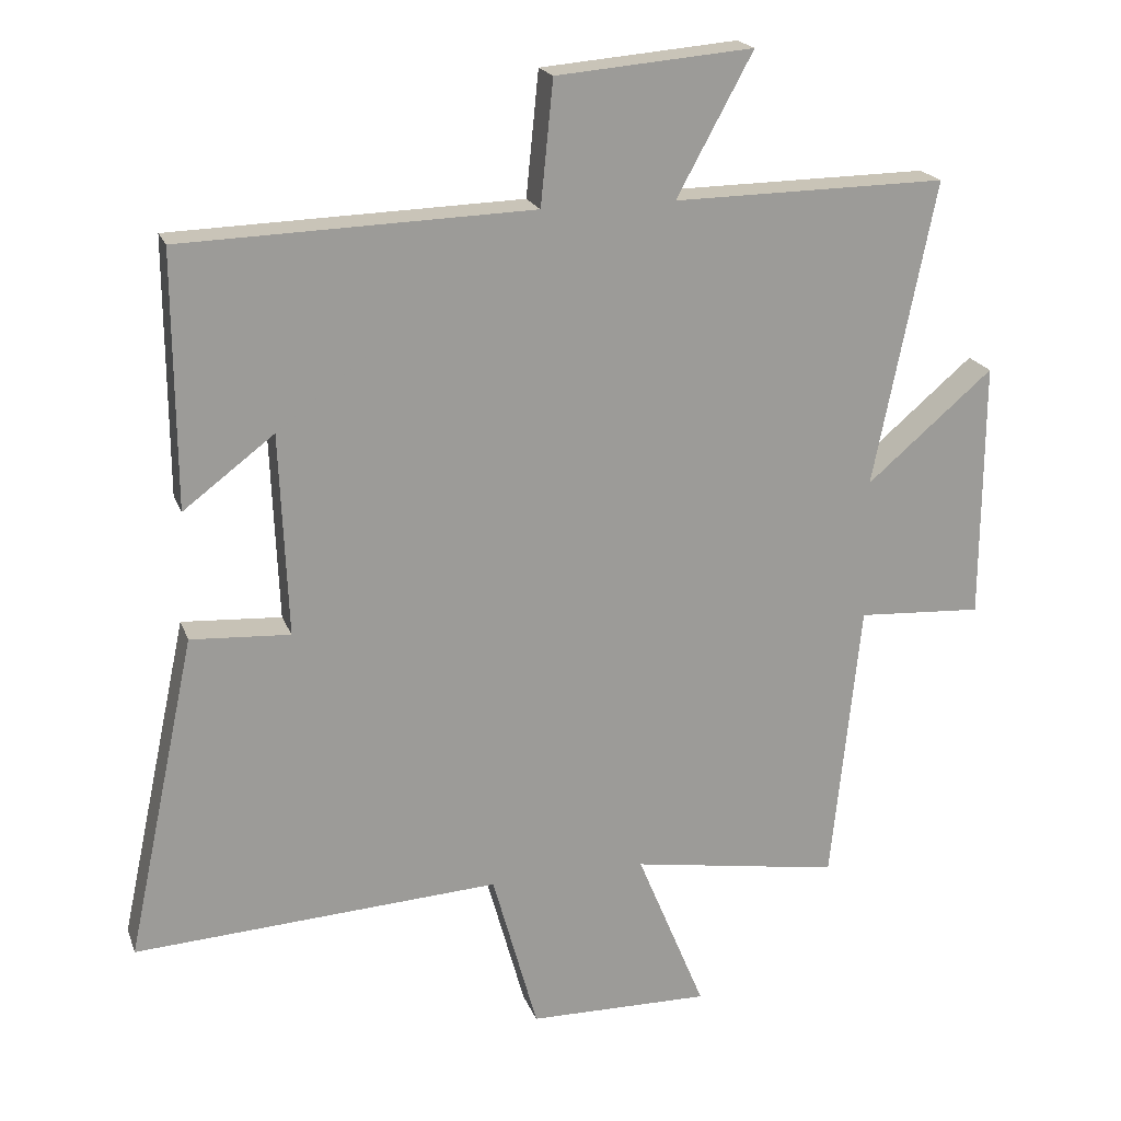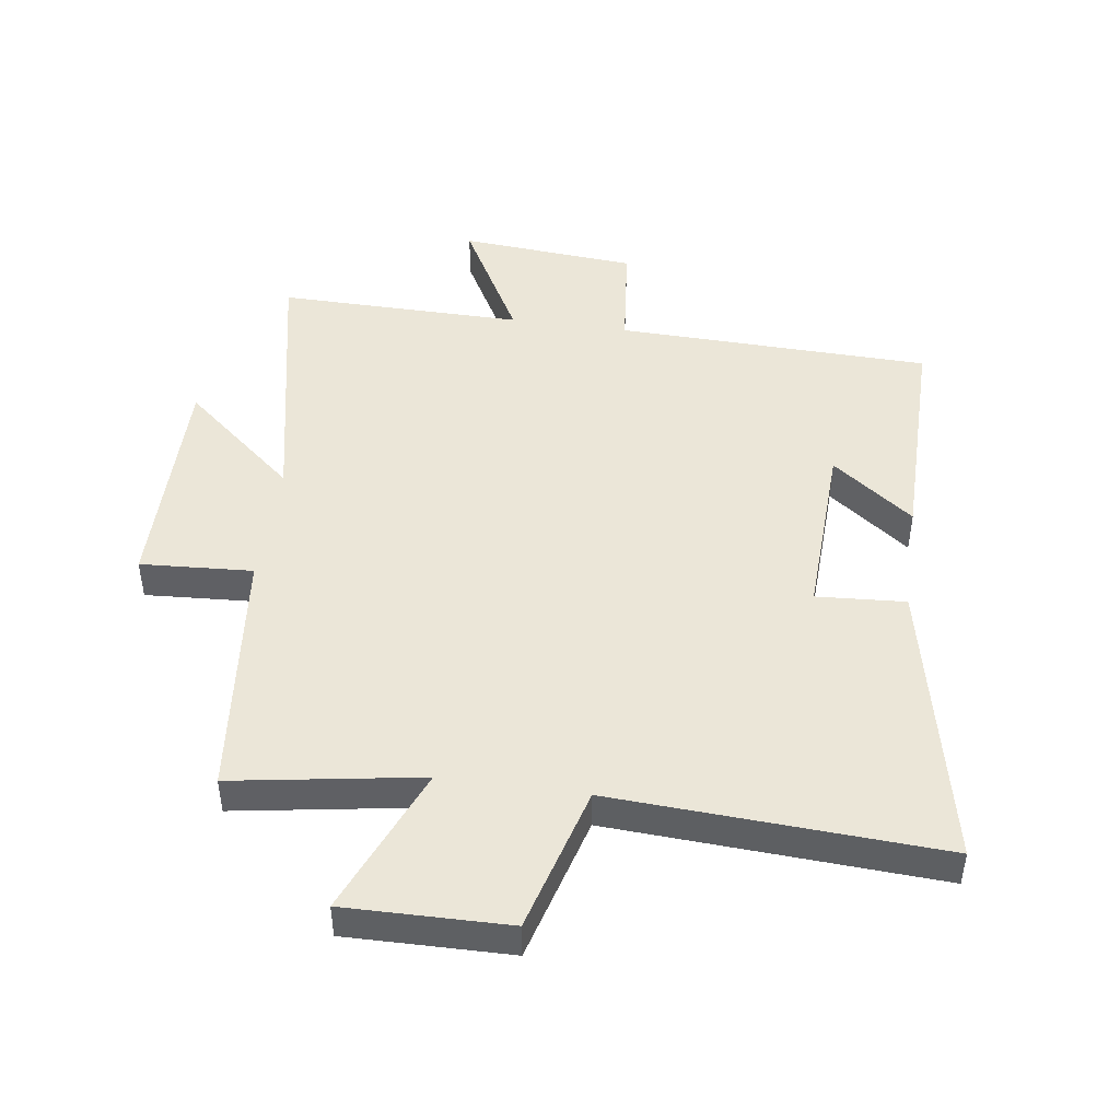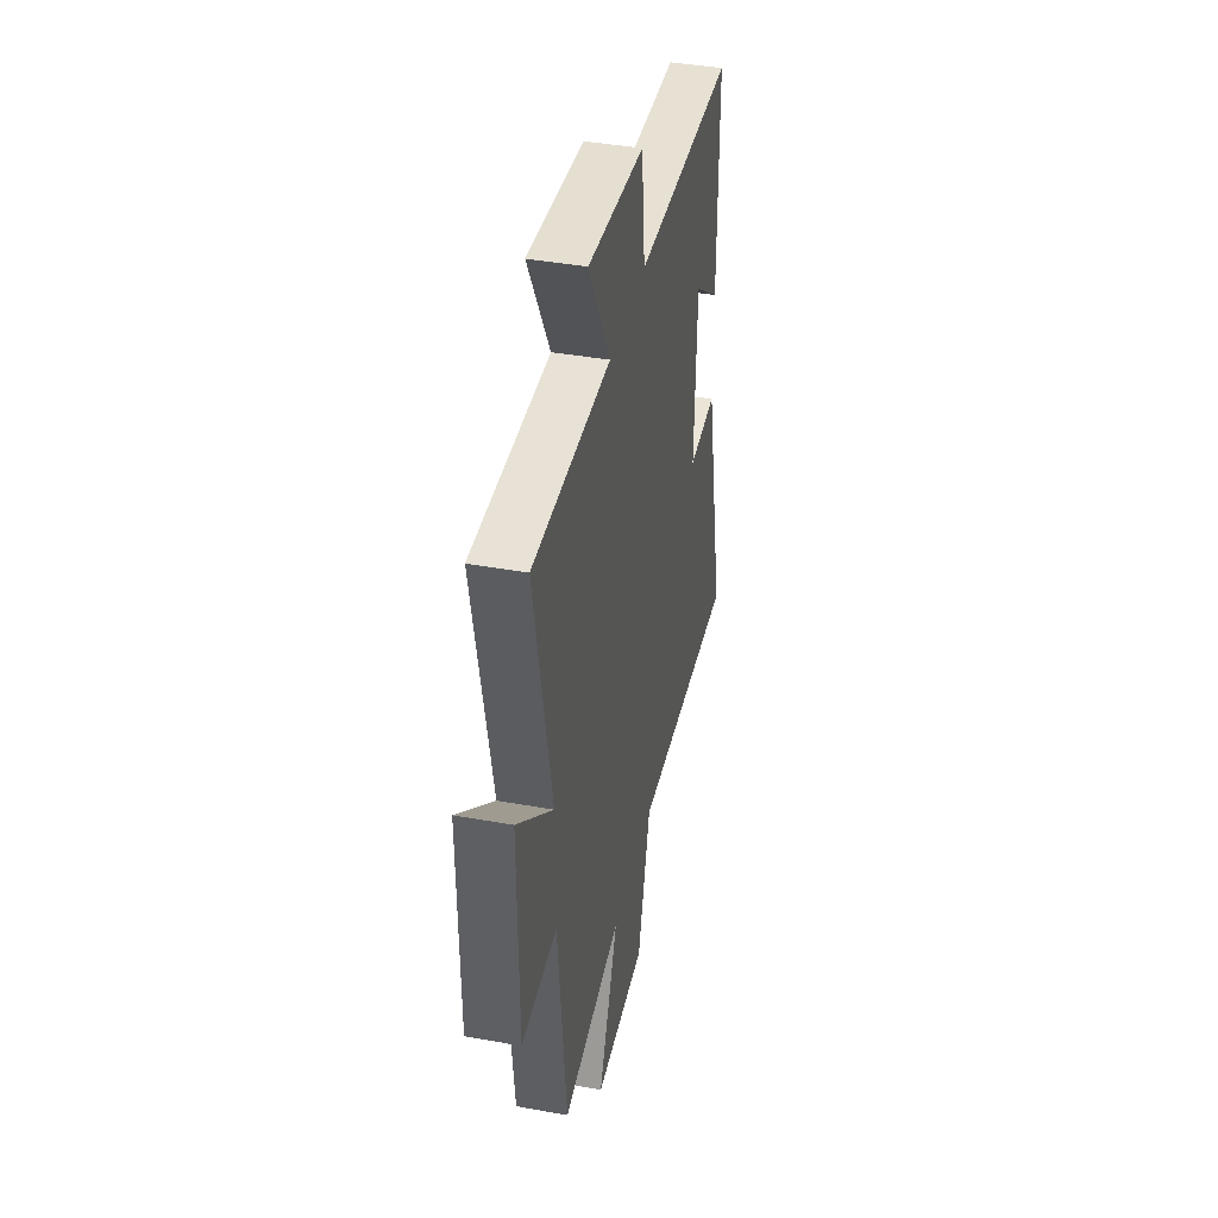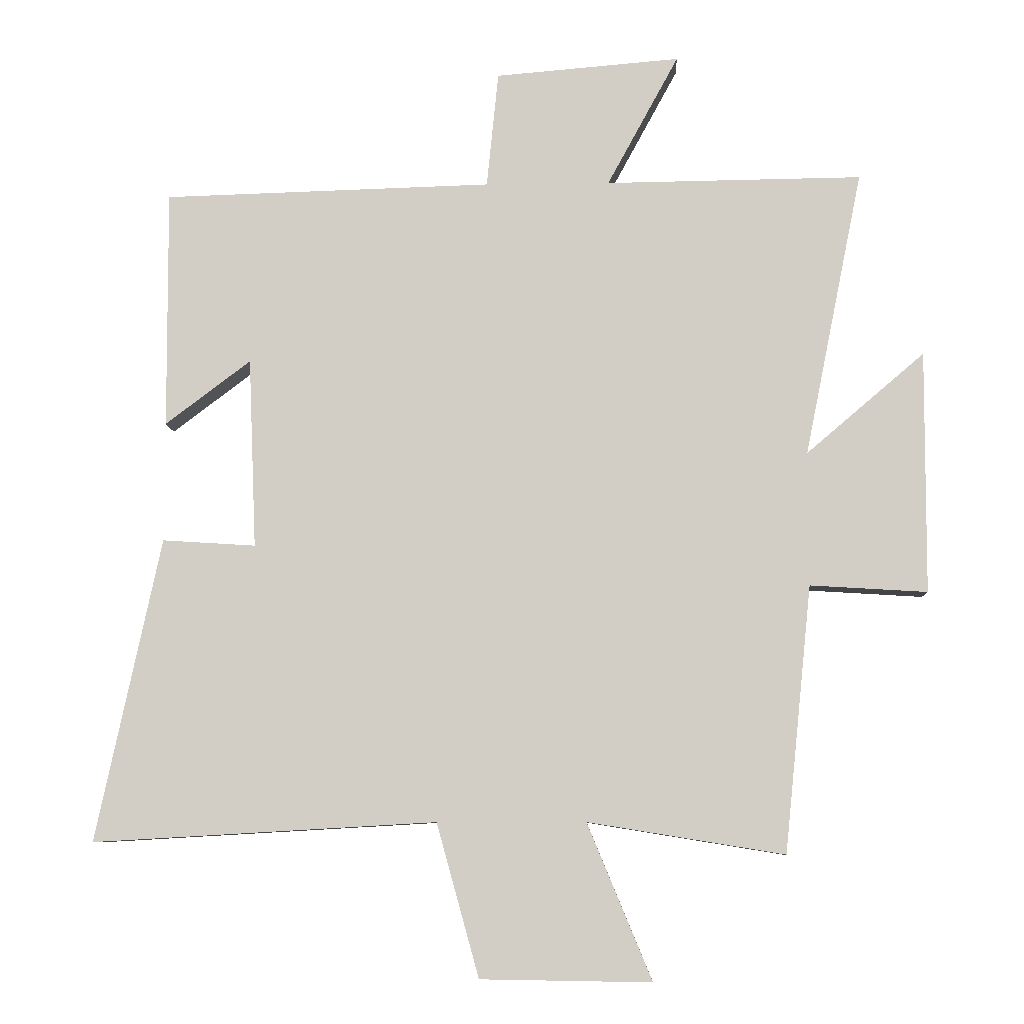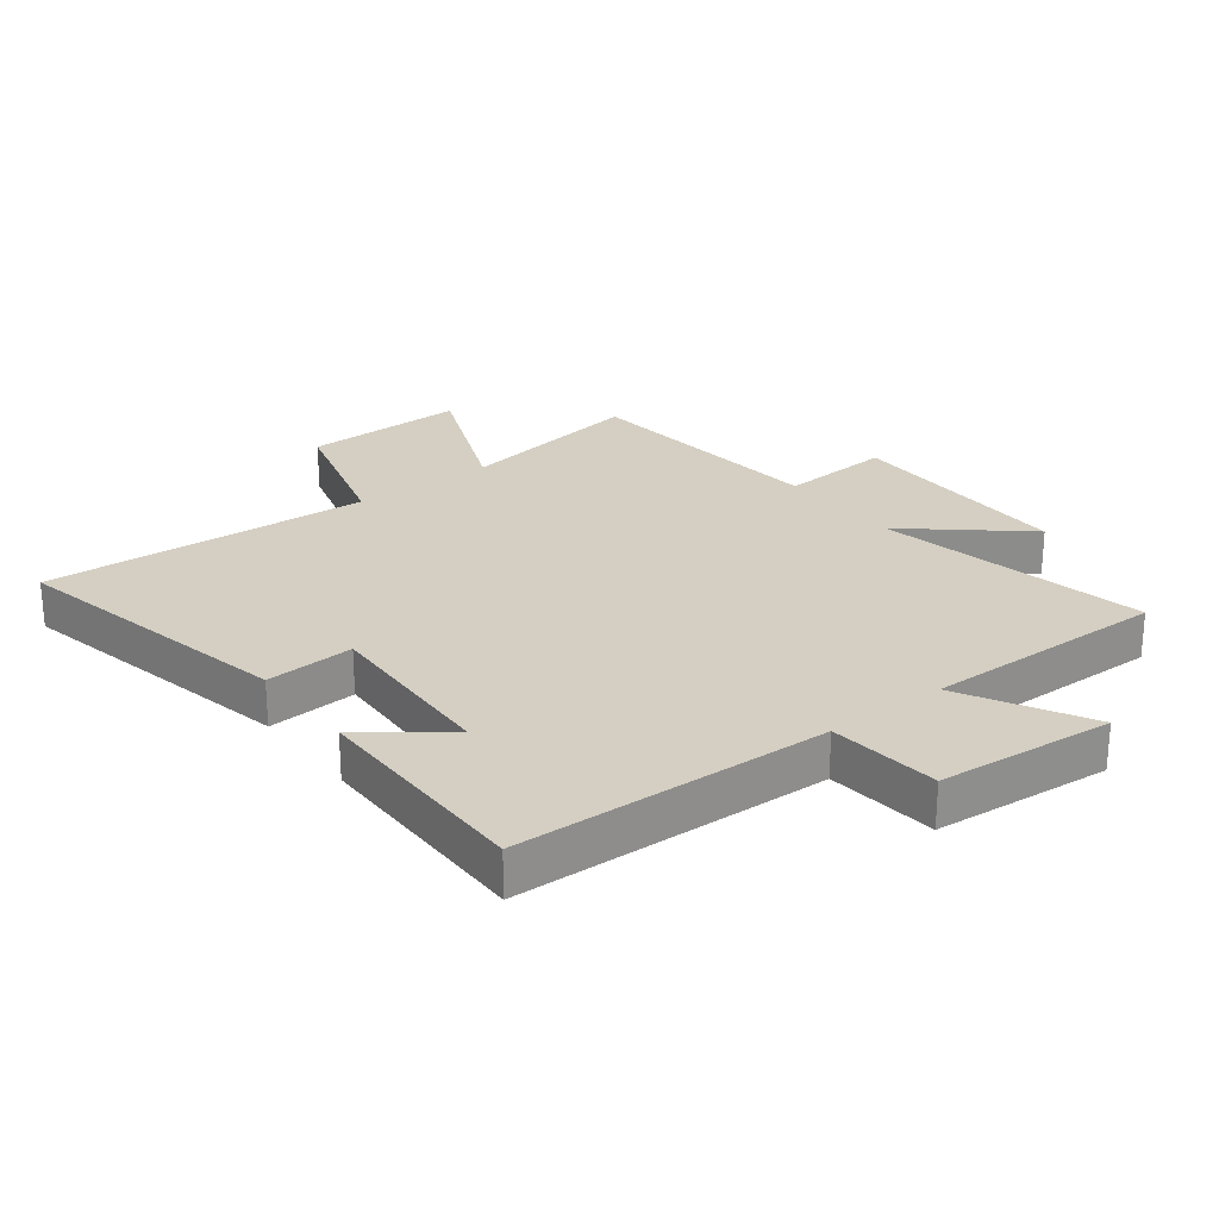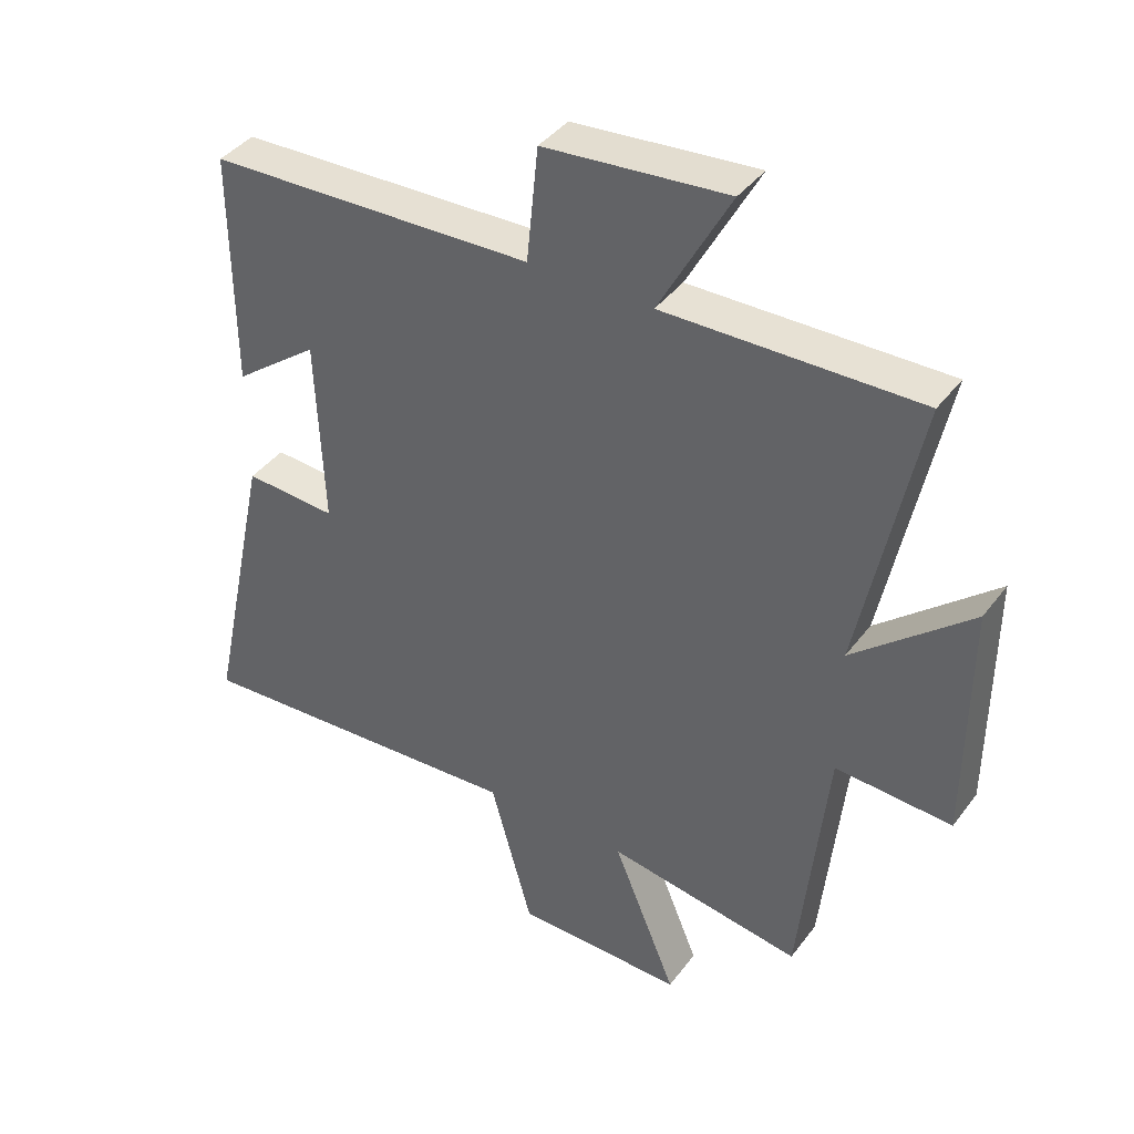
<metadata>
{"format":"obj","ext":"obj","renderer":"f3d","projection":"perspective","resolution":1024,"background":"white","views":[{"elev":19.9,"azim":-16.7,"up":"+Z"},{"elev":46.3,"azim":-172.0,"up":"+Y"},{"elev":41.1,"azim":102.4,"up":"+Z"},{"elev":-8.2,"azim":2.3,"up":"+Z"},{"elev":25.5,"azim":-37.4,"up":"+Y"},{"elev":40.1,"azim":33.2,"up":"+Z"}]}
</metadata>
<code>
v -0.599 0.07 -0.53
v -0.5 0.07 -0.065
v -0.357 0.07 -0.074
v -0.369 0.07 0.218
v -0.5 0.07 0.119
v -0.502 0.07 0.485
v 0.003 0.07 0.5
v 0.021 0.07 0.678
v 0.305 0.07 0.702
v 0.195 0.07 0.5
v 0.589 0.07 0.505
v 0.5 0.07 0.066
v 0.682 0.07 0.221
v 0.68 0.07 -0.151
v 0.5 0.07 -0.14
v 0.458 0.07 -0.549
v 0.156 0.07 -0.5
v 0.255 0.07 -0.739
v -0.007 0.07 -0.735
v -0.072 0.07 -0.5
v -0.599 0 -0.53
v -0.5 0 -0.065
v -0.357 0 -0.074
v -0.369 0 0.218
v -0.5 0 0.119
v -0.502 0 0.485
v 0.003 0 0.5
v 0.021 0 0.678
v 0.305 0 0.702
v 0.195 0 0.5
v 0.589 0 0.505
v 0.5 0 0.066
v 0.682 0 0.221
v 0.68 0 -0.151
v 0.5 0 -0.14
v 0.458 0 -0.549
v 0.156 0 -0.5
v 0.255 0 -0.739
v -0.007 0 -0.735
v -0.072 0 -0.5
f 17 18 19 20
f 15 16 17
f 15 17 20
f 12 13 14 15
f 12 15 20 1
f 10 11 12 1
f 7 8 9 10
f 4 5 6 7
f 3 4 7 10
f 1 2 3
f 1 3 10
f 40 39 38 37
f 37 36 35
f 40 37 35
f 35 34 33 32
f 21 40 35 32
f 21 32 31 30
f 30 29 28 27
f 27 26 25 24
f 30 27 24 23
f 23 22 21
f 30 23 21
f 1 21 22 2
f 2 22 23 3
f 3 23 24 4
f 4 24 25 5
f 5 25 26 6
f 6 26 27 7
f 7 27 28 8
f 8 28 29 9
f 9 29 30 10
f 10 30 31 11
f 11 31 32 12
f 12 32 33 13
f 13 33 34 14
f 14 34 35 15
f 15 35 36 16
f 16 36 37 17
f 17 37 38 18
f 18 38 39 19
f 19 39 40 20
f 20 40 21 1

</code>
